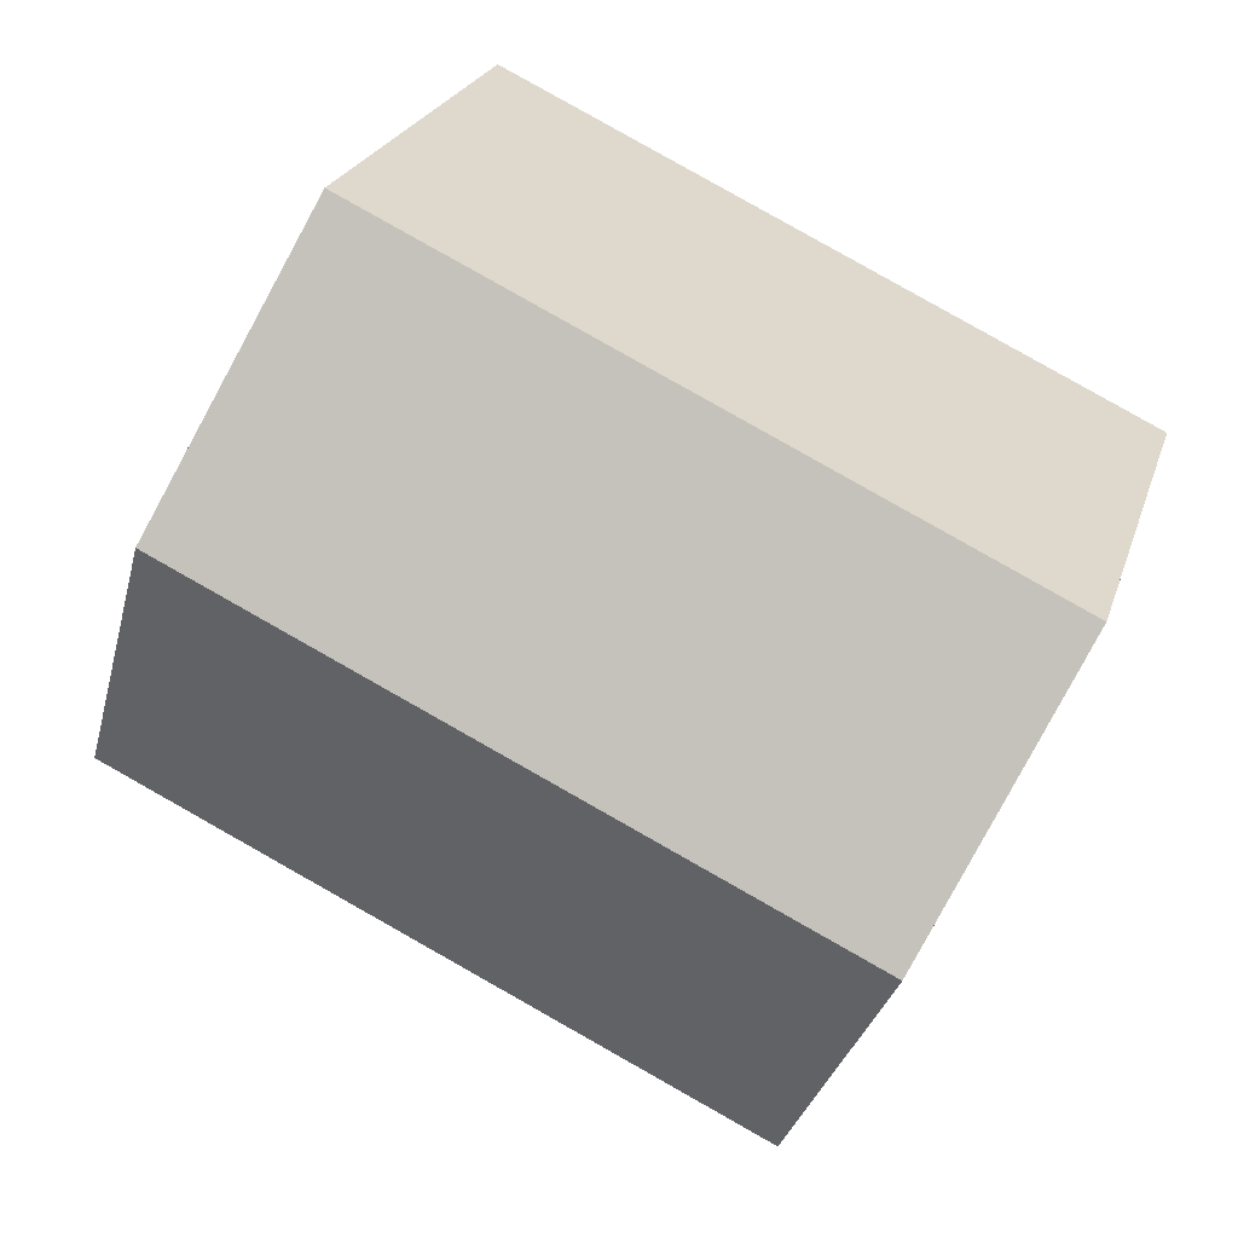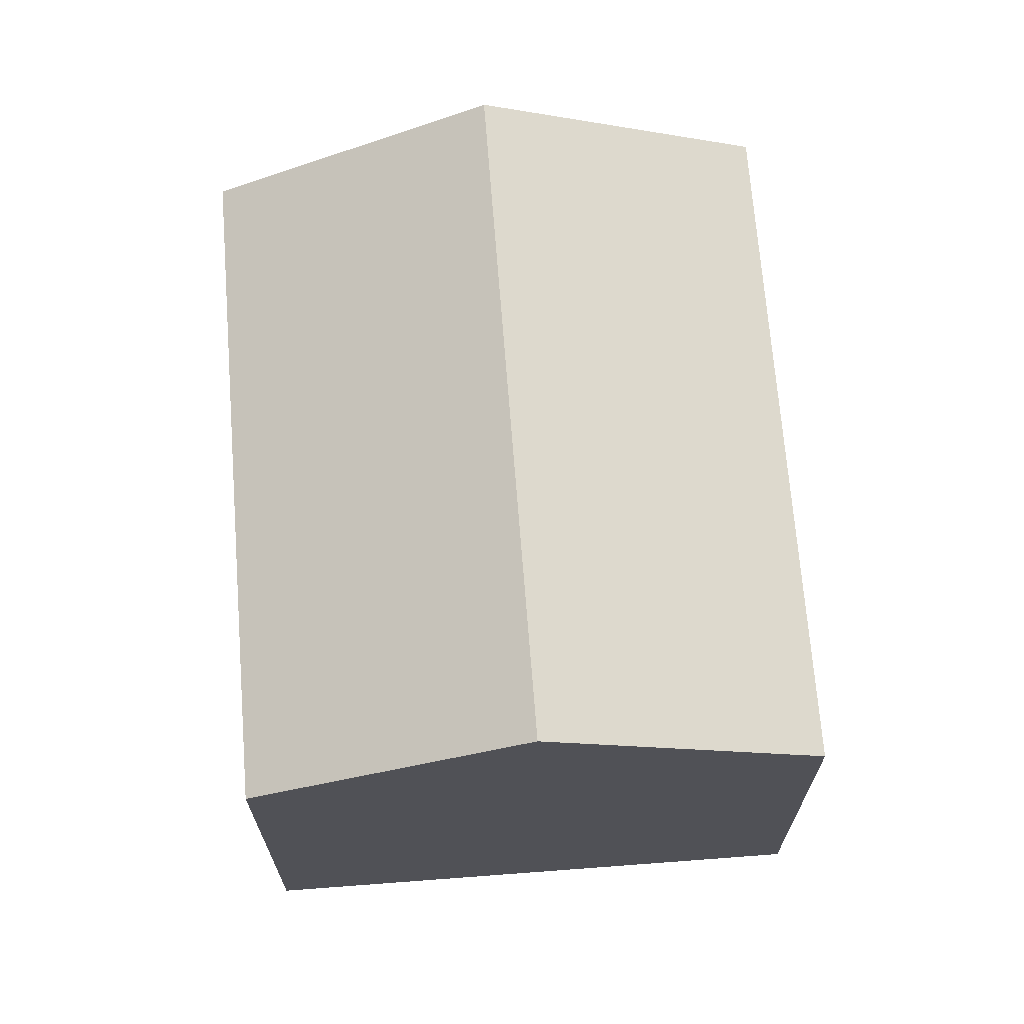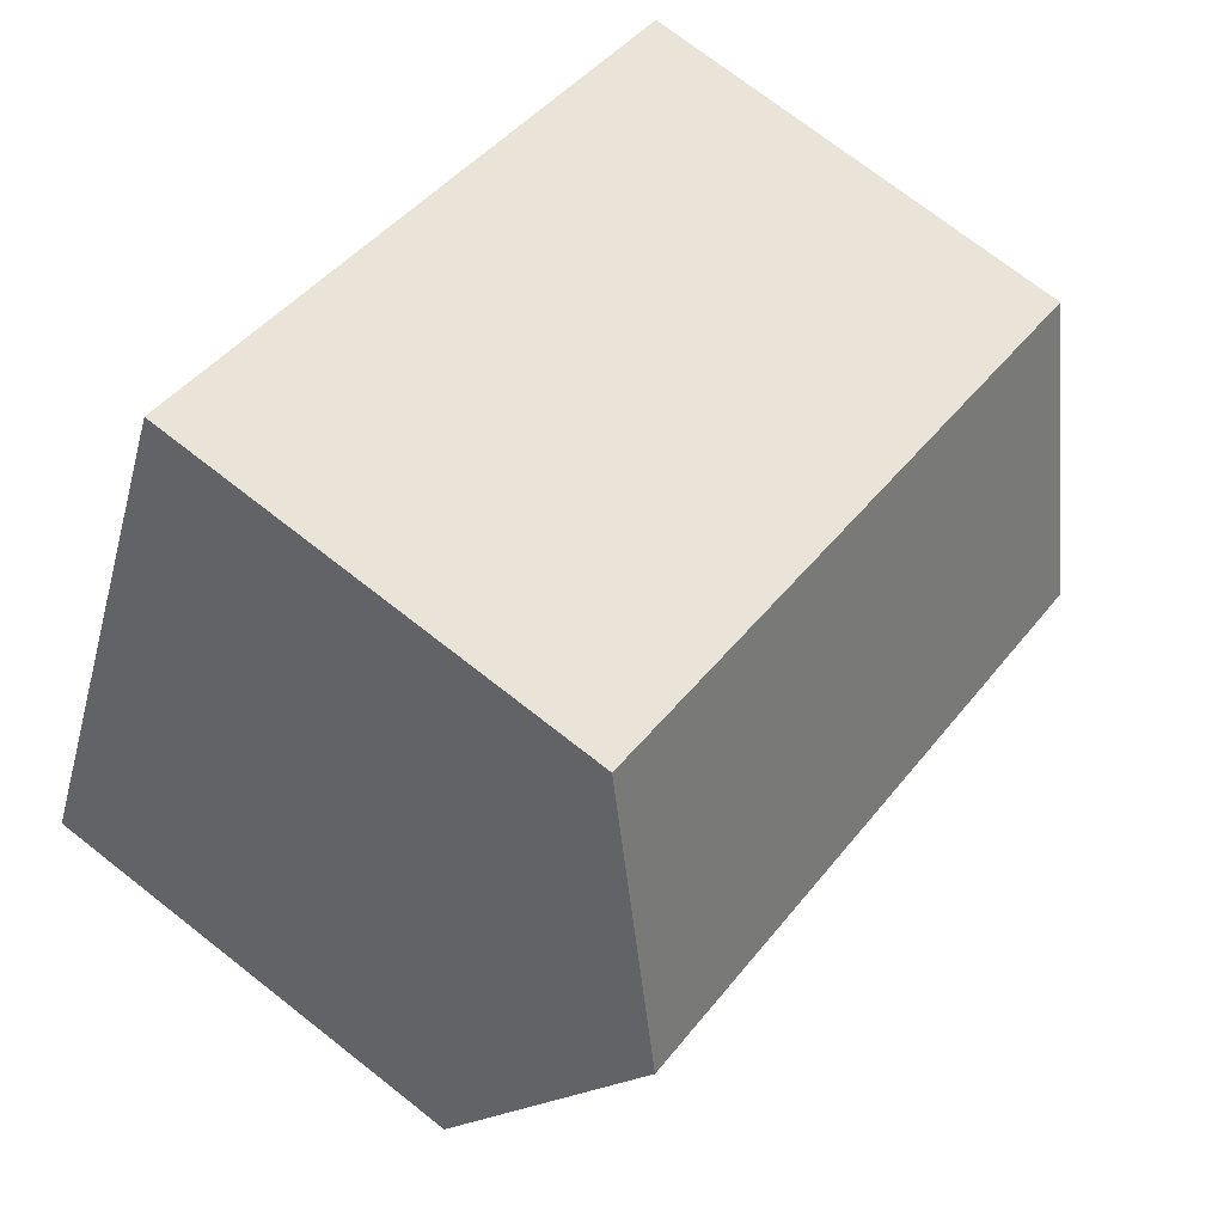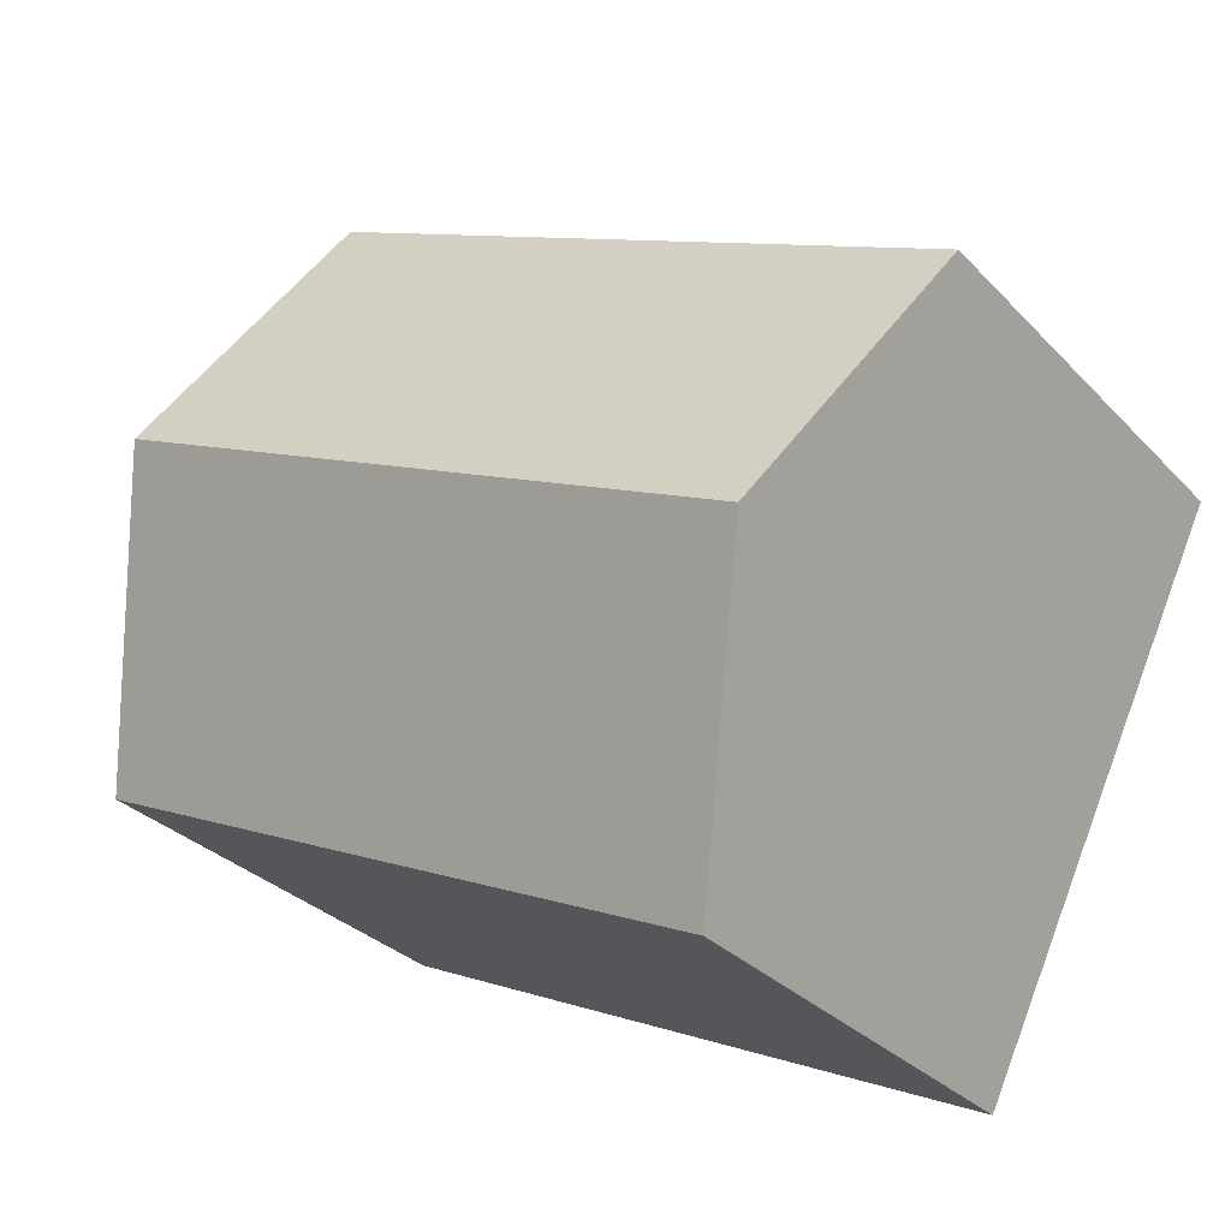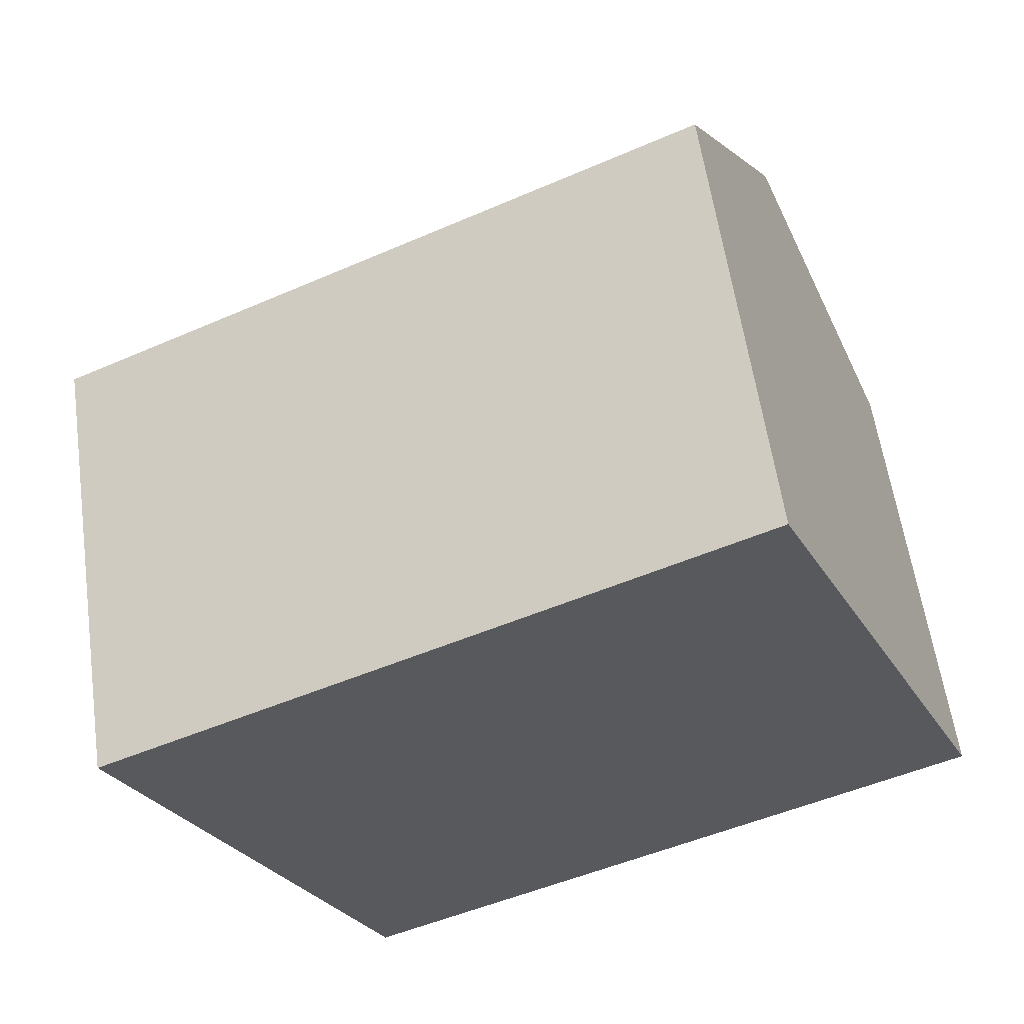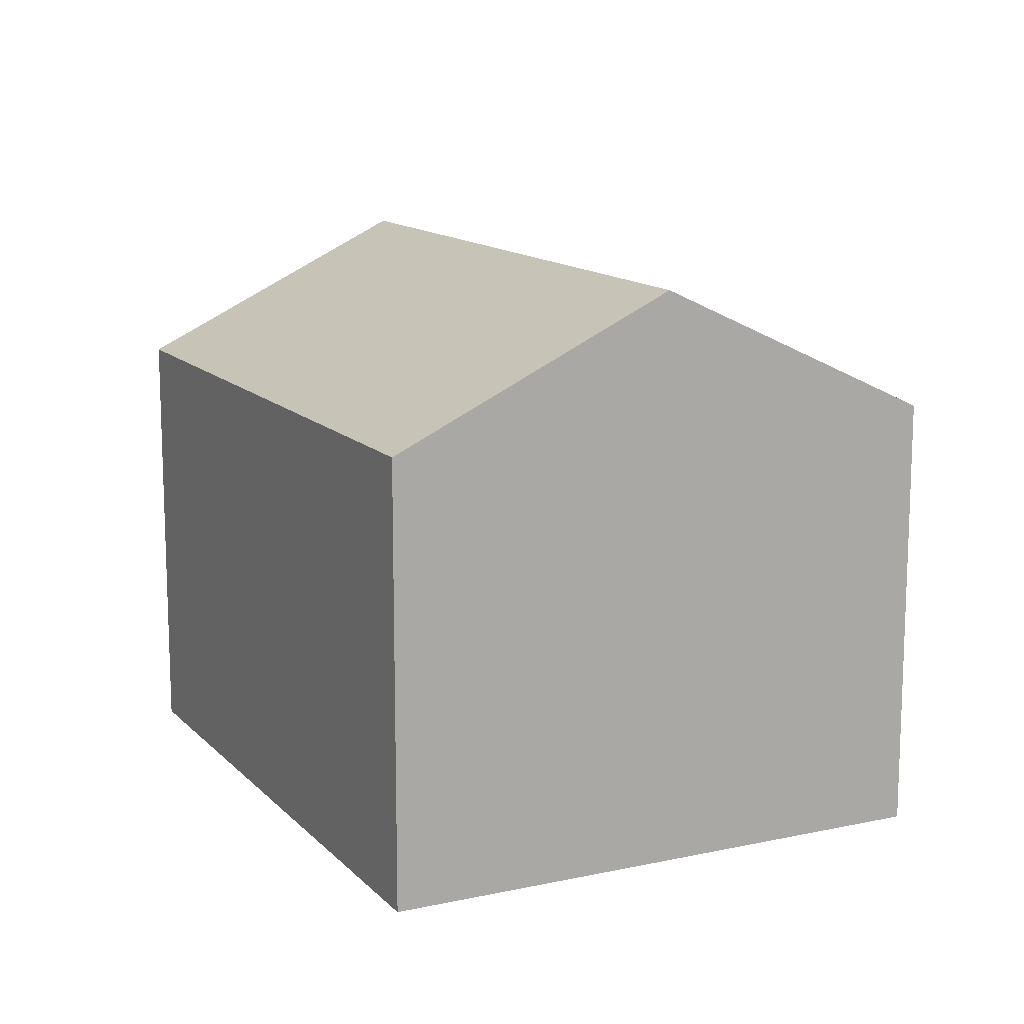
<metadata>
{"format":"obj","ext":"obj","renderer":"f3d","projection":"perspective","resolution":1024,"background":"white","views":[{"elev":23.5,"azim":-164.4,"up":"+Z"},{"elev":69.0,"azim":-119.7,"up":"+Y"},{"elev":72.6,"azim":128.1,"up":"+Z"},{"elev":-30.5,"azim":-145.3,"up":"+Z"},{"elev":58.9,"azim":-8.1,"up":"+Z"},{"elev":13.3,"azim":-141.6,"up":"+Y"}]}
</metadata>
<code>
v  13.69 7.01 -3.658
v  1.96 9.159 -4.13
v  11.82 9.159 0.521
v  3.918 7.015 -8.257
v  9.948 7.013 4.693
v  0 7.013 4.294e-16
v  0 0 0
v  9.948 -2.874e-16 4.693
v  13.69 2.24e-16 -3.658
v  11.82 -3.19e-17 0.521
v  3.918 5.056e-16 -8.257
v  1.96 2.529e-16 -4.13
g defaultobject
f 1 2 3
f 2 1 4
f 2 5 3
f 5 2 6
f 7 5 6
f 5 7 8
f 8 3 5
f 3 8 1
f 1 8 9
f 9 8 10
f 1 11 4
f 11 1 9
f 2 7 6
f 7 2 4
f 7 4 12
f 12 4 11
f 12 8 7
f 8 12 10
f 10 12 11
f 10 11 9

</code>
